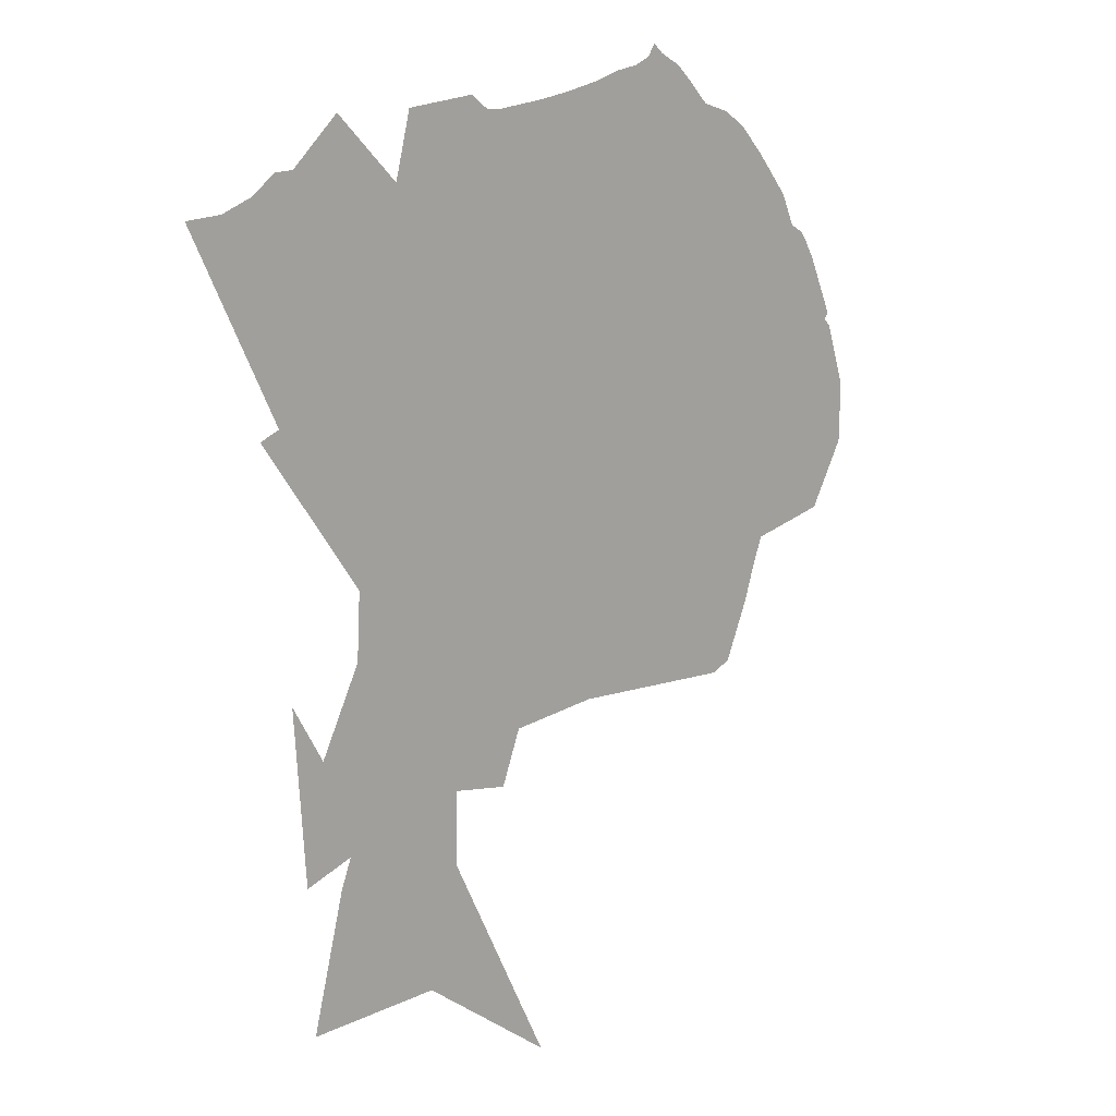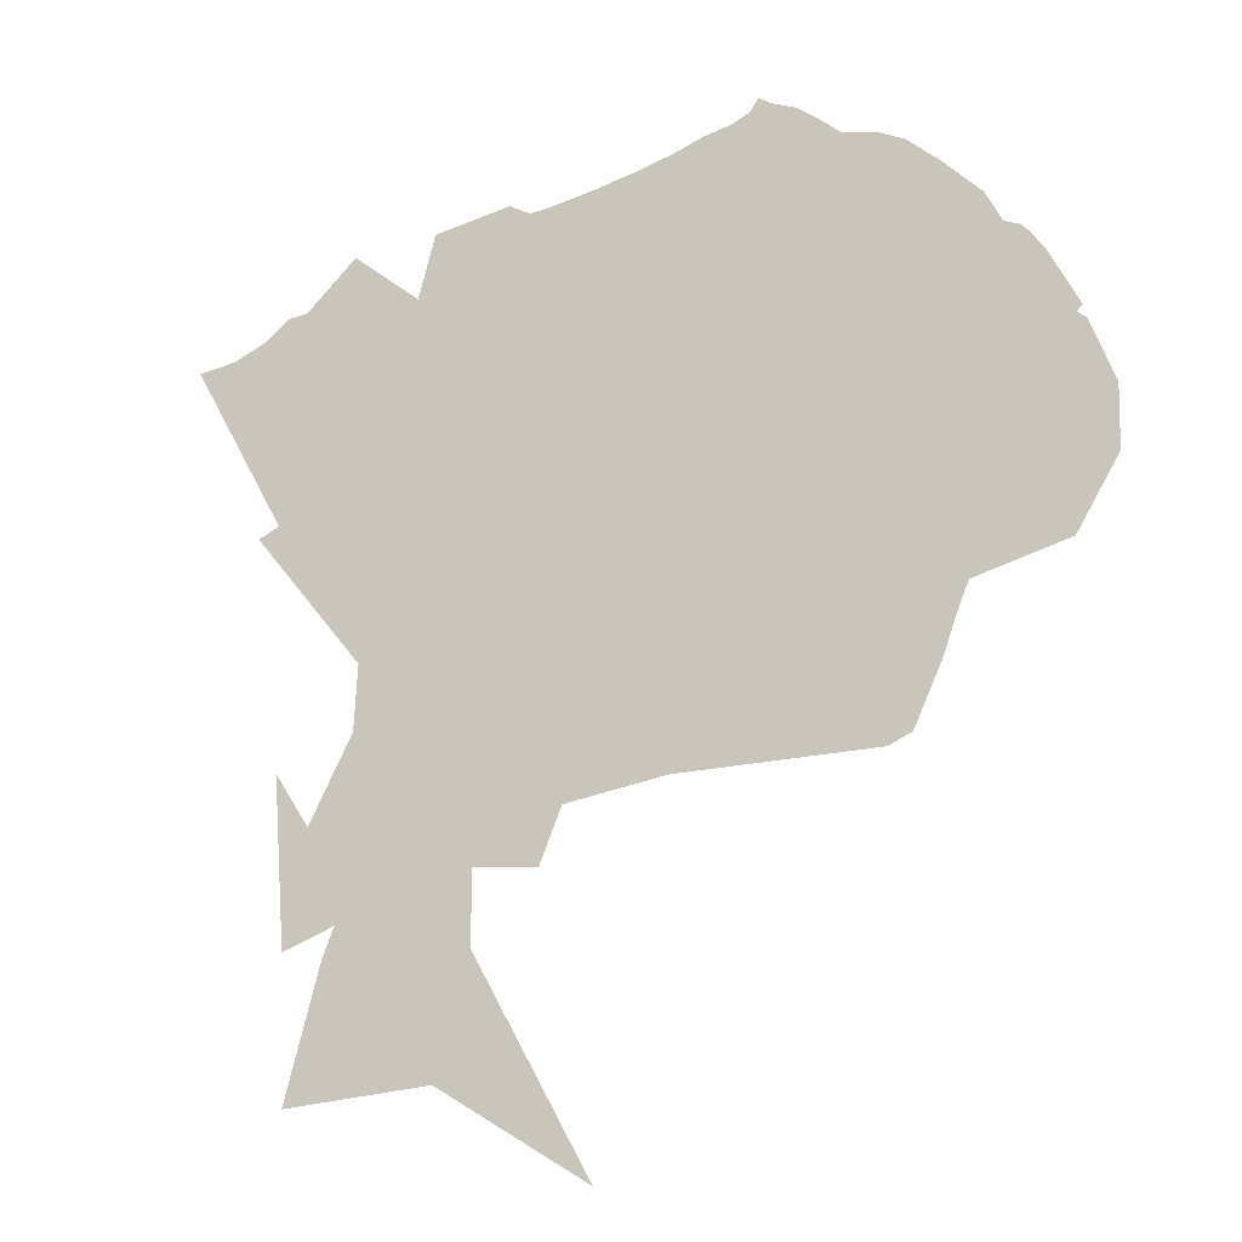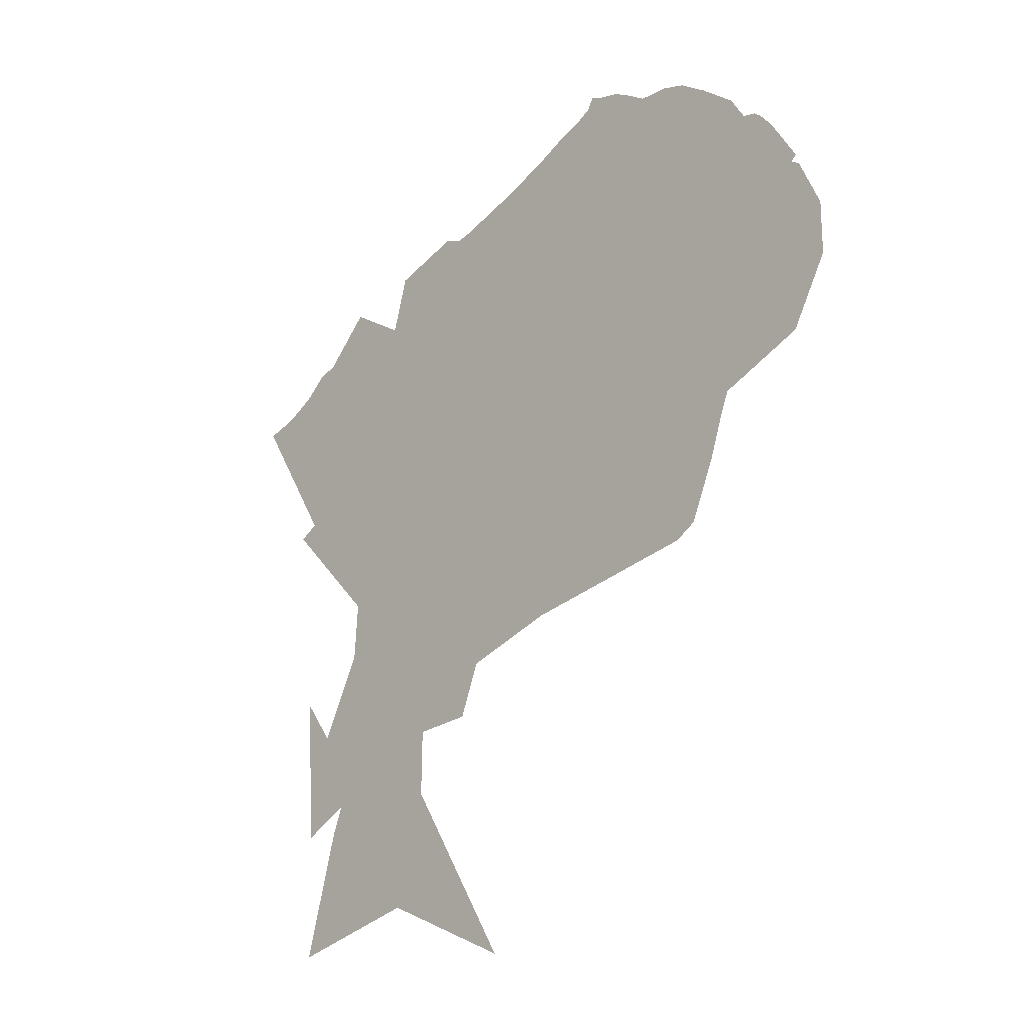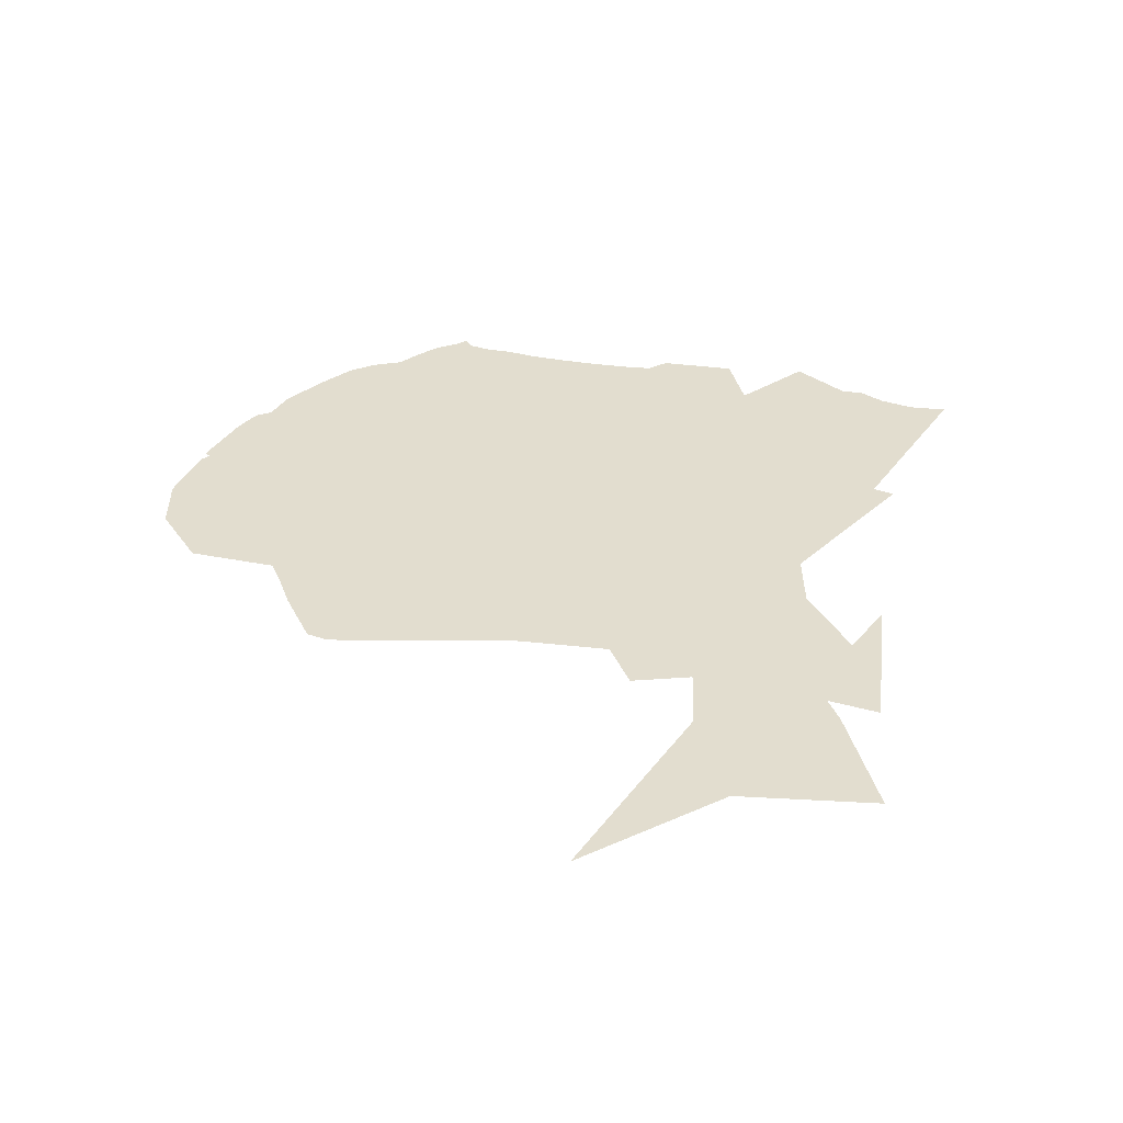
<metadata>
{"format":"obj","ext":"obj","renderer":"f3d","projection":"perspective","resolution":1024,"background":"white","views":[{"elev":10.1,"azim":132.2,"up":"+Y"},{"elev":-22.1,"azim":-154.0,"up":"+Y"},{"elev":-33.4,"azim":-130.8,"up":"+Y"},{"elev":34.9,"azim":2.0,"up":"+Z"}]}
</metadata>
<code>
v 0.1932 -0.5655 0
v 0.042 -0.5148 0
v 0.0854 -0.4761 0
v 0.1281 -0.5832 0
v 0.1825 -0.7861 0
v -0.051 -0.7768 0
v -0.29 -0.9325 0
v -0.005 -0.4146 0
v -0.2069 -0.4965 0
v -0.01 -0.3674 0
v -0.5997 -0.3749 0
v -0.71 -0.4034 0
v -0.7457 -0.3884 0
v -0.79 -0.2953 0
v -0.8136 -0.2315 0
v -0.8304 -0.1927 0
v -0.9757 -0.1595 0
v -1.042 -0.053 0
v -1.046 0.0446 0
v -1.01 0.1454 0
v -0.9296 0.2192 0
v -0.85 0.2372 0
v -0.798 0.2143 0
v -0.7854 0.1722 0
v -0.8163 0.1184 0
v -0.8427 0.1102 0
v -0.8752 0.1202 0
v -0.9127 0.1742 0
v -0.9236 0.2278 0
v -0.9141 0.2941 0
v -0.8777 0.3687 0
v -0.8178 0.4335 0
v -0.7683 0.4805 0
v -0.7259 0.5035 0
v -0.6739 0.5165 0
v -0.6383 0.5491 0
v -0.6072 0.5748 0
v -0.5675 0.5931 0
v -0.5483 0.6075 0
v -0.5357 0.5875 0
v -0.5047 0.5744 0
v -0.4606 0.5659 0
v -0.4134 0.5504 0
v -0.3525 0.5357 0
v -0.2881 0.5234 0
v -0.2085 0.5117 0
v -0.1338 0.5087 0
v -0.075 0.5042 0
v -0.0171 0.4861 0
v -0.0218 0.514 0
v 0.0051 0.4116 0
v 0.1159 0.5086 0
v 0.198 0.4335 0
v 0.2309 0.431 0
v 0.2702 0.4007 0
v 0.3248 0.3789 0
v 0.3865 0.3726 0
v 0.2309 0.0874 0
v 0.265 0.0732 0
v -0.03 -0.3021 0
v 0.0762 -0.223 0
v 0.0005 -0.1889 0
v 0.0831 -0.0938 0
v 0.0909 -0.2568 0
v 0.1597 -0.3876 0
v 0.216 -0.2998 0
v 0.0511 -0.048 0
v -0.5823 0.5549 0
v -0.0036 -0.2184 0
v -0.8342 -0.0125 0
v 0.1088 0.2261 0
v 0.0237 0.2444 0
v -0.0361 -0.3659 0
v -0.9145 0.2112 0
v -0.9833 0.092 0
v 0.2433 0.192 0
v 0.2248 0.3074 0
v 0.1898 0.2822 0
v 0.0787 -0.4717 0
v -0.8763 0.0466 0
v -0.4152 -0.3247 0
v -0.9088 0.1749 0
v -0.767 0.4052 0
v -0.5655 0.5764 0
v -0.995 -0.0229 0
v -0.307 0.2901 0
v -0.0478 0.3082 0
v 0.1248 0.2336 0
v 0.0795 -0.4157 0
v -0.0433 -0.553 0
v -0.1048 -0.6496 0
v -0.401 -0.3946 0
v -0.6026 -0.2513 0
v -0.8881 0.1436 0
v -0.9226 0.2476 0
v -0.8201 0.3993 0
v -0.2274 0.4642 0
v -0.4934 0.4687 0
v -0.117 0.3548 0
v 0.1217 0.2673 0
v 0.1089 -0.4369 0
v 0.0297 -0.2498 0
v 0.0656 -0.594 0
v -0.1787 -0.3991 0
v -0.5419 -0.3633 0
v -0.8676 0.1262 0
v -0.8563 0.0964 0
v -0.911 0.1939 0
v -0.8392 0.3978 0
v -0.7261 0.4741 0
v -0.1628 0.513 0
v -0.1468 0.5317 0
v -0.3954 0.5121 0
v -0.125 0.313 0
v 0.035 -0.3096 0
v -0.0138 -0.2053 0
v -0.307 -0.3808 0
v -0.2414 -0.4129 0
v -0.0465 -0.4753 0
v -0.5087 -0.281 0
v -0.8831 0.3296 0
v -0.7421 0.4817 0
v -0.7842 0.4368 0
v -0.2754 0.4952 0
v -0.352 0.5249 0
v -0.4264 0.5348 0
v -0.3171 0.51 0
v -0.1053 -0.4799 0
v -0.2289 -0.0801 0
v -0.2042 0.5036 0
v -0.3872 0.4788 0
v -0.3326 -0.2062 0
v -0.2825 -0.2954 0
v -0.4087 -0.2522 0
v -0.1506 -0.337 0
v -0.7257 -0.1269 0
v 0.0877 0.13 0
v 0.278 0.3084 0
v -0.8988 0.1827 0
v -0.8839 0.215 0
v -0.98 -0.1445 0
v -0.8117 -0.1373 0
v -0.9149 -0.0551 0
v -0.8467 -0.1159 0
v -0.9962 0.0544 0
v -1.031 0.0343 0
v 0.1555 0.2581 0
v 0.2119 0.3376 0
v -0.6901 -0.3041 0
v -0.6369 -0.3466 0
v -0.6997 -0.2022 0
v -0.922 0.2502 0
v -0.0391 -0.4711 0
v -0.0888 -0.4157 0
v -0.1045 -0.2498 0
v 0.0124 -0.6665 0
v -0.2204 0.4845 0
v -0.1967 0.4501 0
v -0.1979 0.4764 0
v -0.2386 0.3978 0
v -0.0493 0.1743 0
v -0.8802 0.3229 0
v -0.4858 0.5095 0
v -0.4347 0.4904 0
v -0.4377 0.4074 0
v -0.1891 -0.359 0
v -0.226 -0.228 0
v 0.1167 0.1945 0
v 0.1527 0.0247 0
v 0.07 0.1388 0
v 0.1208 0.1545 0
v 0.1317 -0.0878 0
v 0.0957 -0.0171 0
v 0.0692 -0.0534 0
v 0.2279 0.3514 0
v -0.5933 -0.148 0
v -0.47 -0.1625 0
v -0.5299 -0.2178 0
v -0.7655 -0.1946 0
v -0.0704 -0.3232 0
v -0.0312 -0.1401 0
v 0.101 0.0608 0
v -0.1342 -0.1439 0
v 0.0194 -0.0402 0
v 0.148 0.1251 0
v -0.055 0.2439 0
v -0.8547 0.3575 0
v -0.8971 0.3022 0
v -0.9144 0.2525 0
v -0.9773 0.1885 0
v -0.826 0.3697 0
v -0.8172 0.3078 0
v -0.7939 0.4051 0
v -0.8112 0.3585 0
v -0.9399 0.1992 0
v -0.5407 0.5335 0
v -0.5149 0.5547 0
v -0.5426 0.563 0
v -0.5652 0.5435 0
v -0.4775 0.5435 0
v -0.4996 0.5256 0
v -0.6362 0.468 0
v -0.5792 0.5028 0
v -0.7194 0.4479 0
v -0.4423 0.4484 0
v -0.1631 -0.2421 0
v -0.2782 -0.1489 0
v -0.3459 -0.0597 0
v -0.6295 -0.1975 0
v -0.2022 -0.1529 0
v -0.0541 -0.0154 0
v -0.0659 -0.1031 0
v 0.0025 -0.1098 0
v -0.12 0.2683 0
v 0.0136 0.2377 0
v 0.2938 0.2032 0
v 0.225 0.2908 0
v -0.9269 0.3065 0
v -0.9385 0.2928 0
v -0.6317 0.3589 0
v -0.5583 0.4799 0
v -0.6019 0.4307 0
v -0.5201 0.4282 0
v -0.6029 0.4573 0
v -0.5788 0.4006 0
v -0.755 0.4407 0
v -0.1423 -0.0611 0
v -0.1675 0.2758 0
v 0.0299 0.2355 0
v -0.0071 0.2206 0
v -0.8667 0.3336 0
v -0.7283 0.35 0
v -0.5511 0.4521 0
v -0.0816 0.2533 0
v -0.145 0.2745 0
v -0.5769 0.2805 0
v -0.6714 0.3977 0
v -0.426 0.3061 0
v -0.7 0.2495 0
v -0.6814 0.4351 0
v -0.7398 0.39 0
v -0.3 0.2946 0
v -0.188 0.2728 0
v -0.6814 0.3136 0
v -0.7537 0.2846 0
v -0.824 0.0957 0
v -0.8325 0.2026 0
v -0.8489 0.2362 0
v -0.8914 0.2503 0
v -0.1346 0.1914 0
v -0.1806 0.2206 0
v 0.04 0.0544 0
v -0.1462 0.1792 0
v -0.6147 0.0434 0
v -0.6411 0.1982 0
v -0.959 0.2617 0
v -0.67 0.1415 0
v -0.675 0.2645 0
v -0.3558 0.18 0
v -0.82 0.0619 0
v -0.6821 0.157 0
v -0.5268 0.1602 0
v -0.4958 0.2031 0
v -0.5727 0.1155 0
v -0.425 0.2833 0
v -0.4599 0.0188 0
v -0.43 0.2833 0
v -0.5283 0.0562 0
v -0.4393 0.1051 0
v -0.2697 0.2379 0
v -0.515 0.2814 0
v -0.3504 0.0465 0
v -0.2442 0.0079 0
v -0.2319 0.1234 0
v -0.0817 0.2364 0
v -0.34 0.1153 0
v -0.1163 0.0657 0
v 0.06 0.0432 0
v -0.8641 -0.017 0
v -0.3427 0.4303 0
v -0.2712 0.4747 0
v -0.3302 0.4792 0
v -0.2873 0.3831 0
v -0.3602 0.3726 0
v -0.4425 0.3488 0
v -0.5504 0.3579 0
v -0.5381 0.3181 0
v -0.6075 0.2795 0
v -0.5052 0.3952 0
v -0.977 0.1504 0
v -0.9262 0.0773 0
v -0.7653 0.1771 0
v -1.005 0.1667 0
v -0.6539 0.4954 0
v -0.6049 0.5206 0
v -0.6728 0.471 0
v -0.383 -0.1358 0
v 0.0438 0.1304 0
v 0.0859 0.1524 0
v -0.0089 0.1398 0
v 0.1643 0.1537 0
v -0.6346 -0.071 0
v -0.5461 -0.024 0
v -0.7658 -0.0642 0
v -0.4723 -0.0786 0
v -0.4082 -0.0252 0
v -0.5604 -0.0878 0
v -0.7076 -0.0978 0
v -0.6968 -0.0112 0
v -0.8238 0.0901 0
v -0.7264 0.0508 0
v -0.815 0.0131 0
v -0.82 0.045 0
v -0.8925 0.0719 0
v -0.9516 0.1548 0
v -0.6788 0.4993 0
v -0.6199 0.5329 0
v -0.8711 0.1792 0
v -0.8158 0.0921 0
f 4 3 79
f 100 78 72
f 6 5 156
f 235 283 86
f 141 17 16
f 6 91 7
f 85 143 145
f 72 87 114
f 118 119 104
f 92 11 10
f 186 72 114
f 92 105 12
f 103 5 4
f 251 250 214
f 89 73 79
f 76 77 71
f 1 65 101
f 47 130 111
f 84 68 198
f 65 1 66
f 2 89 79
f 51 78 52
f 102 89 115
f 48 112 49
f 101 64 115
f 103 4 79
f 37 84 38
f 158 160 99
f 125 126 113
f 12 105 150
f 236 287 258
f 290 291 315
f 112 50 49
f 17 141 85
f 18 85 146
f 50 157 51
f 2 79 3
f 17 85 18
f 104 166 133
f 140 20 290
f 146 85 145
f 77 147 71
f 11 92 12
f 186 229 72
f 115 69 102
f 23 22 24
f 298 217 71
f 20 19 146
f 21 140 22
f 90 156 103
f 103 79 153
f 26 25 106
f 28 94 108
f 106 94 26
f 178 134 177
f 24 22 140
f 82 106 107
f 118 9 119
f 13 149 14
f 116 73 102
f 107 24 292
f 101 89 2
f 63 69 64
f 45 125 127
f 62 61 60
f 142 136 144
f 59 172 60
f 67 116 102
f 281 282 280
f 172 59 170
f 56 77 138
f 58 57 76
f 76 57 138
f 169 172 170
f 53 52 78
f 77 56 55
f 121 109 31
f 54 148 175
f 78 100 148
f 193 187 191
f 87 78 51
f 176 302 308
f 28 27 94
f 72 78 87
f 53 78 148
f 71 168 76
f 315 139 290
f 111 112 48
f 28 108 152
f 50 112 157
f 108 82 95
f 172 174 63
f 96 121 187
f 130 281 111
f 58 170 59
f 109 123 32
f 47 111 48
f 37 68 84
f 37 36 68
f 163 98 164
f 96 109 121
f 31 109 32
f 84 198 40
f 171 76 168
f 122 32 123
f 88 147 148
f 317 36 35
f 30 29 152
f 34 33 122
f 219 162 189
f 113 126 163
f 92 81 105
f 120 93 150
f 241 232 237
f 40 39 38
f 279 291 70
f 199 197 198
f 40 38 84
f 14 151 179
f 136 151 209
f 41 197 42
f 8 7 91
f 8 119 9
f 94 27 26
f 45 44 125
f 82 195 189
f 85 141 143
f 118 10 9
f 122 35 34
f 81 92 117
f 100 72 229
f 100 88 148
f 1 101 2
f 64 101 65
f 67 102 69
f 73 89 102
f 153 79 73
f 90 91 156
f 128 119 91
f 133 167 132
f 120 105 81
f 93 149 150
f 107 106 25
f 82 94 106
f 24 107 25
f 80 190 107
f 82 108 94
f 108 95 152
f 121 31 30
f 109 96 123
f 193 96 187
f 163 203 221
f 130 46 124
f 97 159 111
f 114 158 99
f 114 157 158
f 44 126 125
f 127 131 282
f 87 51 157
f 99 214 186
f 101 115 89
f 69 115 64
f 116 181 155
f 180 154 153
f 118 92 10
f 117 104 133
f 104 117 118
f 118 117 92
f 8 91 119
f 128 91 90
f 133 132 134
f 81 134 120
f 152 121 30
f 189 95 82
f 32 122 33
f 122 110 316
f 226 123 96
f 122 123 110
f 127 46 45
f 113 131 127
f 126 44 43
f 127 125 113
f 42 197 200
f 202 296 204
f 131 113 164
f 127 124 46
f 133 166 167
f 104 119 128
f 301 185 216
f 305 208 306
f 46 130 47
f 130 124 281
f 131 164 205
f 283 281 280
f 81 117 133
f 239 245 247
f 135 166 128
f 128 90 154
f 133 134 81
f 132 297 134
f 153 90 103
f 135 154 155
f 136 142 151
f 120 178 93
f 88 100 229
f 69 173 67
f 56 138 57
f 77 76 138
f 75 290 20
f 292 80 107
f 20 140 21
f 140 139 292
f 142 141 16
f 143 70 145
f 16 15 142
f 14 149 151
f 141 144 143
f 144 308 304
f 142 144 141
f 144 136 308
f 291 145 70
f 146 145 75
f 20 146 75
f 18 146 19
f 77 55 175
f 298 147 88
f 147 77 175
f 54 53 148
f 13 12 150
f 151 149 93
f 150 105 120
f 13 150 149
f 151 93 209
f 15 179 142
f 152 29 28
f 121 152 95
f 180 73 116
f 128 154 135
f 90 153 154
f 154 180 155
f 181 116 67
f 210 206 183
f 6 156 91
f 5 103 156
f 157 112 158
f 114 87 157
f 112 159 158
f 159 97 160
f 111 159 112
f 283 97 281
f 283 235 160
f 158 159 160
f 161 186 214
f 181 67 184
f 188 95 189
f 162 188 189
f 295 316 294
f 126 200 201
f 163 164 113
f 205 164 98
f 233 221 224
f 194 83 191
f 128 166 104
f 167 166 135
f 206 167 135
f 207 167 210
f 298 216 217
f 137 169 171
f 137 173 174
f 62 172 63
f 58 76 170
f 171 170 76
f 137 171 168
f 170 171 169
f 172 62 60
f 174 172 169
f 174 173 69
f 185 184 67
f 63 174 69
f 137 174 169
f 54 175 55
f 147 175 148
f 176 209 178
f 235 242 228
f 297 207 208
f 297 177 134
f 134 178 120
f 176 178 177
f 14 179 15
f 151 142 179
f 73 180 153
f 116 155 180
f 173 137 185
f 183 227 210
f 242 270 228
f 183 181 212
f 155 181 183
f 181 184 212
f 185 67 173
f 278 213 182
f 185 137 217
f 182 184 185
f 99 186 114
f 186 161 230
f 188 121 95
f 191 187 162
f 162 187 188
f 121 188 187
f 107 190 195
f 219 195 190
f 80 293 190
f 249 246 248
f 256 74 249
f 191 83 193
f 271 263 265
f 220 237 232
f 240 83 241
f 96 193 226
f 162 194 191
f 232 194 192
f 107 195 82
f 190 256 219
f 42 200 43
f 317 316 295
f 198 197 41
f 197 196 200
f 198 41 40
f 199 198 68
f 199 317 295
f 196 197 199
f 201 200 196
f 43 200 126
f 203 202 221
f 126 201 163
f 163 201 203
f 83 204 193
f 201 196 203
f 196 199 295
f 296 203 294
f 204 296 226
f 98 233 223
f 280 205 165
f 135 155 206
f 183 206 155
f 207 129 208
f 132 167 207
f 227 129 210
f 258 255 236
f 178 209 93
f 136 209 176
f 207 210 129
f 206 210 167
f 253 300 250
f 273 272 208
f 213 184 182
f 227 212 211
f 211 212 213
f 184 213 212
f 235 234 99
f 99 234 214
f 216 215 299
f 147 298 71
f 168 217 137
f 230 299 215
f 71 217 168
f 185 217 216
f 192 194 231
f 219 194 162
f 195 219 189
f 219 218 231
f 245 248 247
f 205 223 165
f 224 221 202
f 163 221 98
f 202 204 240
f 225 286 289
f 98 223 205
f 225 223 222
f 224 202 240
f 222 223 233
f 237 225 222
f 225 220 286
f 226 110 123
f 193 204 226
f 212 227 183
f 227 211 277
f 285 238 242
f 161 214 250
f 230 229 186
f 215 298 229
f 299 230 161
f 229 230 215
f 219 231 194
f 249 231 218
f 239 288 244
f 225 237 220
f 221 233 98
f 222 233 224
f 235 99 160
f 251 234 228
f 242 235 86
f 234 235 228
f 220 232 244
f 259 276 274
f 222 224 240
f 194 241 83
f 86 284 285
f 271 265 267
f 244 232 245
f 239 244 245
f 83 240 204
f 240 237 222
f 232 241 194
f 240 241 237
f 285 242 86
f 267 242 238
f 262 263 255
f 278 182 252
f 245 232 192
f 258 287 288
f 318 249 74
f 245 192 248
f 310 257 260
f 304 70 143
f 247 246 260
f 239 247 255
f 192 231 249
f 247 248 246
f 192 249 248
f 256 249 218
f 214 234 251
f 253 250 243
f 242 267 270
f 250 251 270
f 265 275 243
f 185 301 182
f 275 253 243
f 253 252 300
f 304 309 312
f 305 177 297
f 247 260 261
f 264 268 269
f 219 256 218
f 256 190 293
f 319 313 310
f 263 262 259
f 287 271 238
f 239 255 258
f 255 247 261
f 273 274 272
f 310 260 246
f 261 260 257
f 264 257 254
f 255 261 262
f 261 264 262
f 259 262 269
f 265 263 259
f 255 263 236
f 257 264 261
f 268 264 254
f 275 259 274
f 265 243 267
f 268 303 266
f 266 272 269
f 270 267 243
f 271 267 238
f 303 254 302
f 268 266 269
f 269 262 264
f 266 306 272
f 250 270 243
f 228 270 251
f 287 238 285
f 271 236 263
f 208 129 273
f 269 272 276
f 227 273 129
f 277 278 275
f 277 274 273
f 252 253 275
f 259 275 265
f 275 274 277
f 269 276 259
f 272 274 276
f 227 277 273
f 278 277 211
f 278 211 213
f 275 278 252
f 311 312 309
f 74 293 314
f 205 280 131
f 285 284 165
f 281 97 111
f 282 281 124
f 127 282 124
f 131 280 282
f 97 283 160
f 284 280 165
f 86 283 284
f 280 284 283
f 165 223 289
f 220 288 286
f 220 244 288
f 289 285 165
f 271 287 236
f 286 287 285
f 258 288 239
f 286 288 287
f 225 289 223
f 285 289 286
f 291 290 75
f 140 290 139
f 291 75 145
f 279 314 315
f 140 292 24
f 292 139 315
f 314 293 80
f 256 293 74
f 110 226 296
f 203 196 295
f 199 68 317
f 203 295 294
f 203 296 202
f 296 294 110
f 207 297 132
f 305 297 208
f 229 298 88
f 298 215 216
f 161 300 299
f 252 301 300
f 300 161 250
f 301 252 182
f 216 299 301
f 300 301 299
f 177 305 176
f 308 309 304
f 254 303 268
f 307 302 176
f 304 143 144
f 309 302 254
f 266 303 305
f 307 305 303
f 272 306 208
f 266 305 306
f 302 307 303
f 176 305 307
f 176 308 136
f 309 308 302
f 310 311 257
f 254 311 309
f 318 310 246
f 70 312 313
f 257 311 254
f 312 311 310
f 313 312 310
f 304 312 70
f 310 318 319
f 70 313 279
f 314 80 292
f 319 314 279
f 279 315 291
f 292 315 314
f 122 316 35
f 110 294 316
f 36 317 68
f 316 317 35
f 249 318 246
f 318 74 319
f 314 319 74
f 313 319 279

</code>
